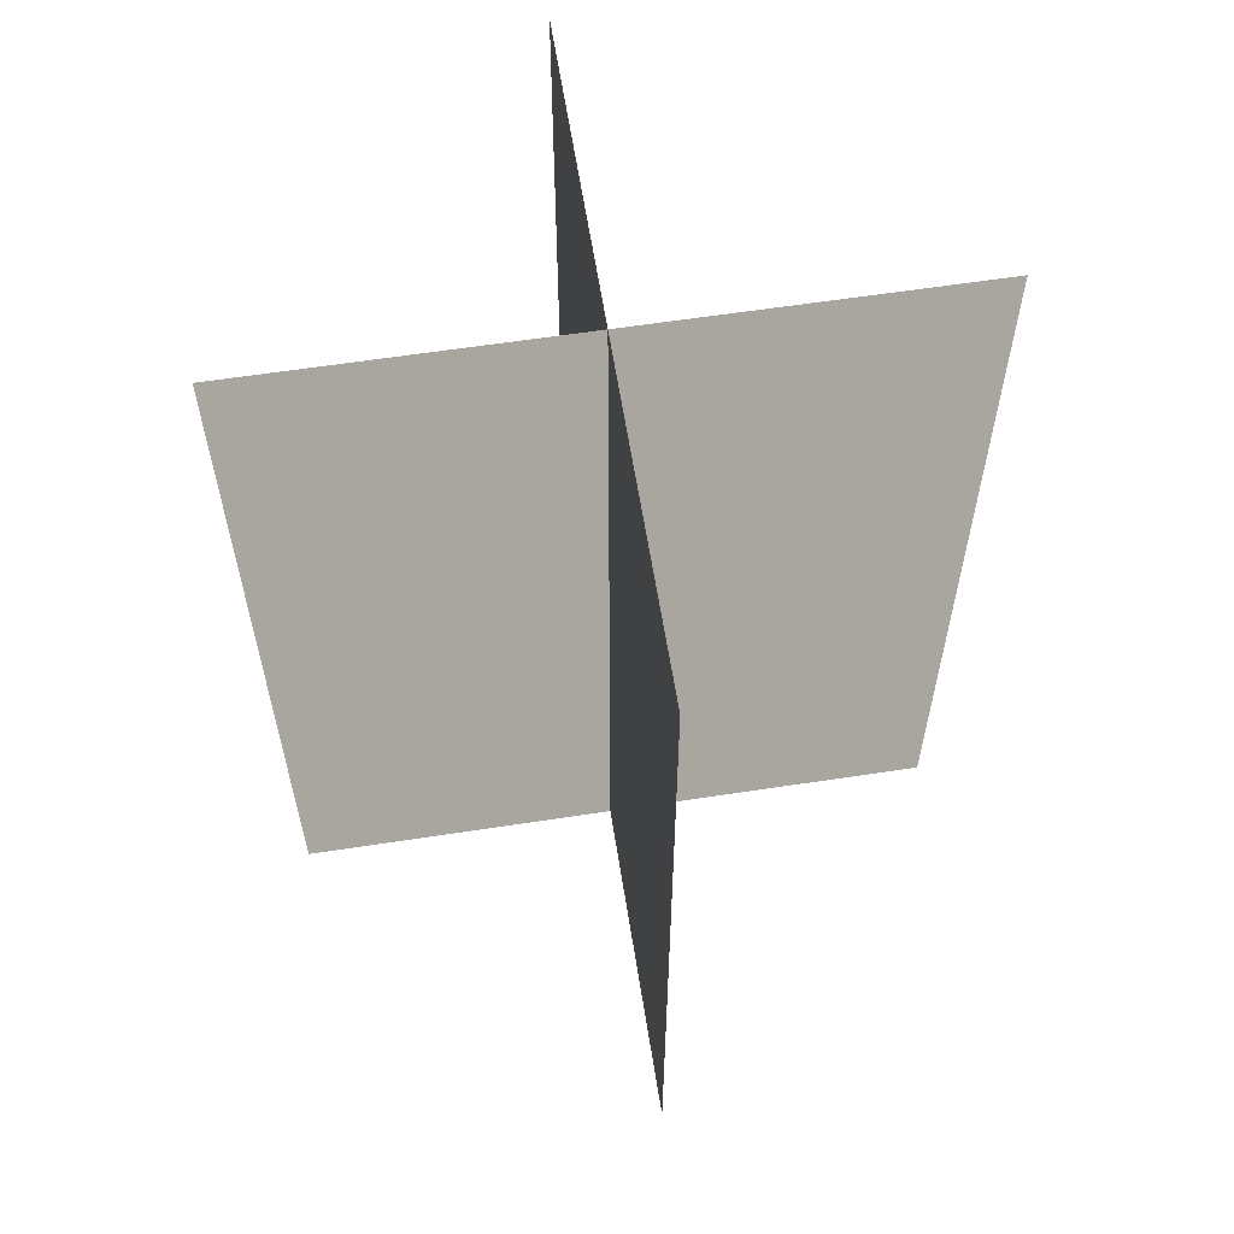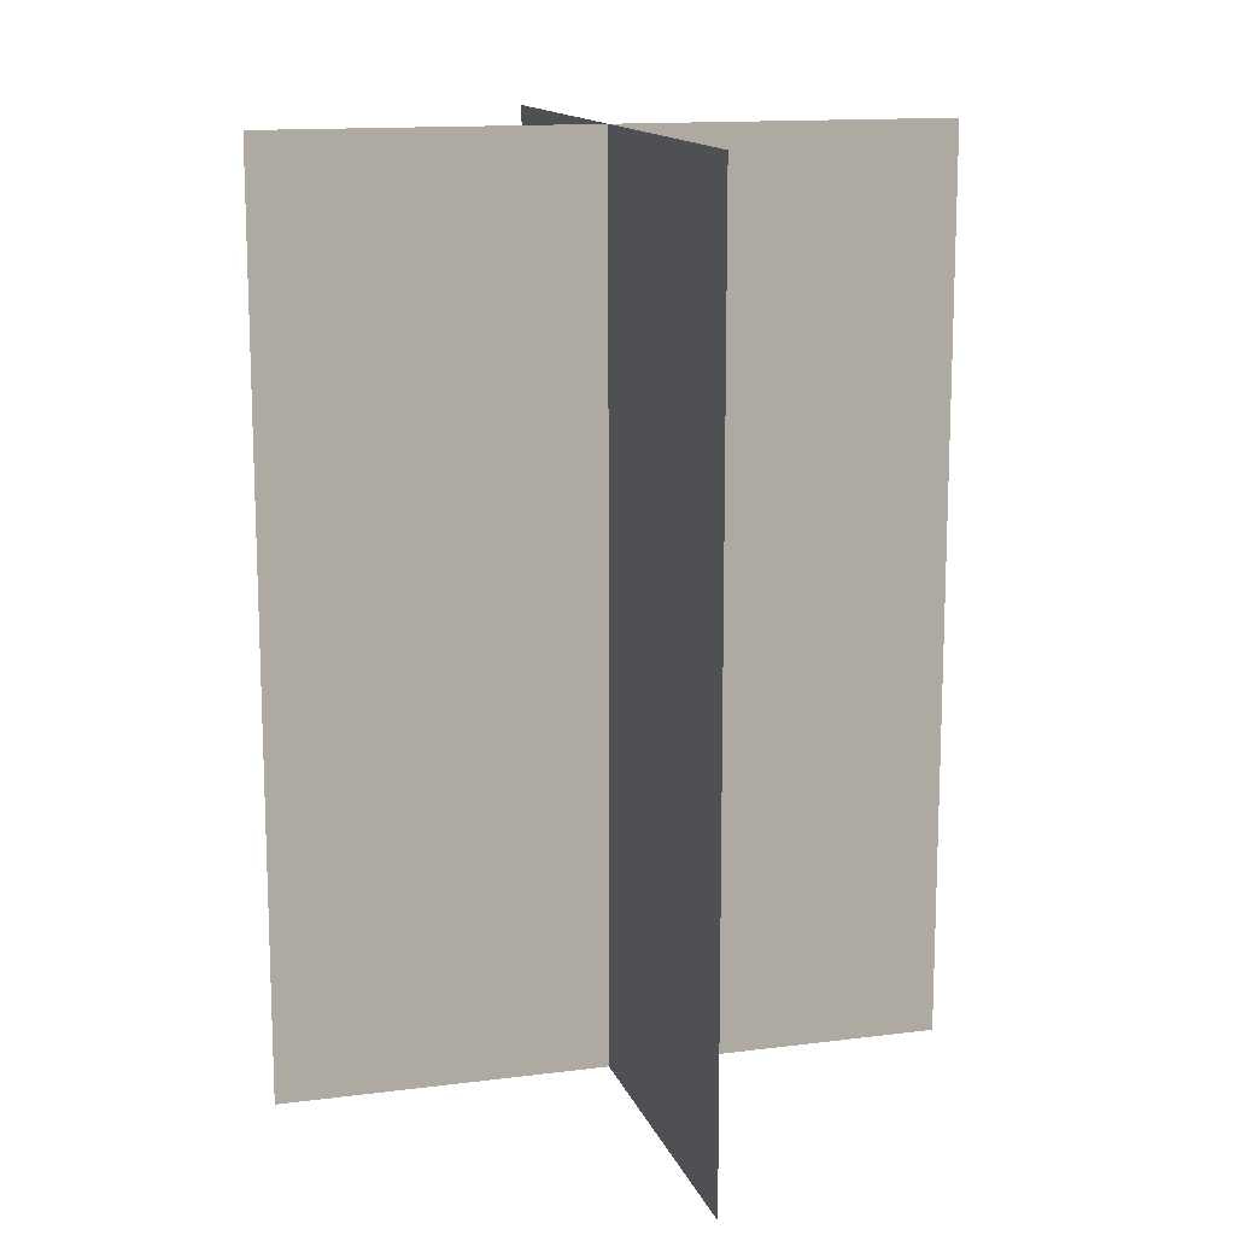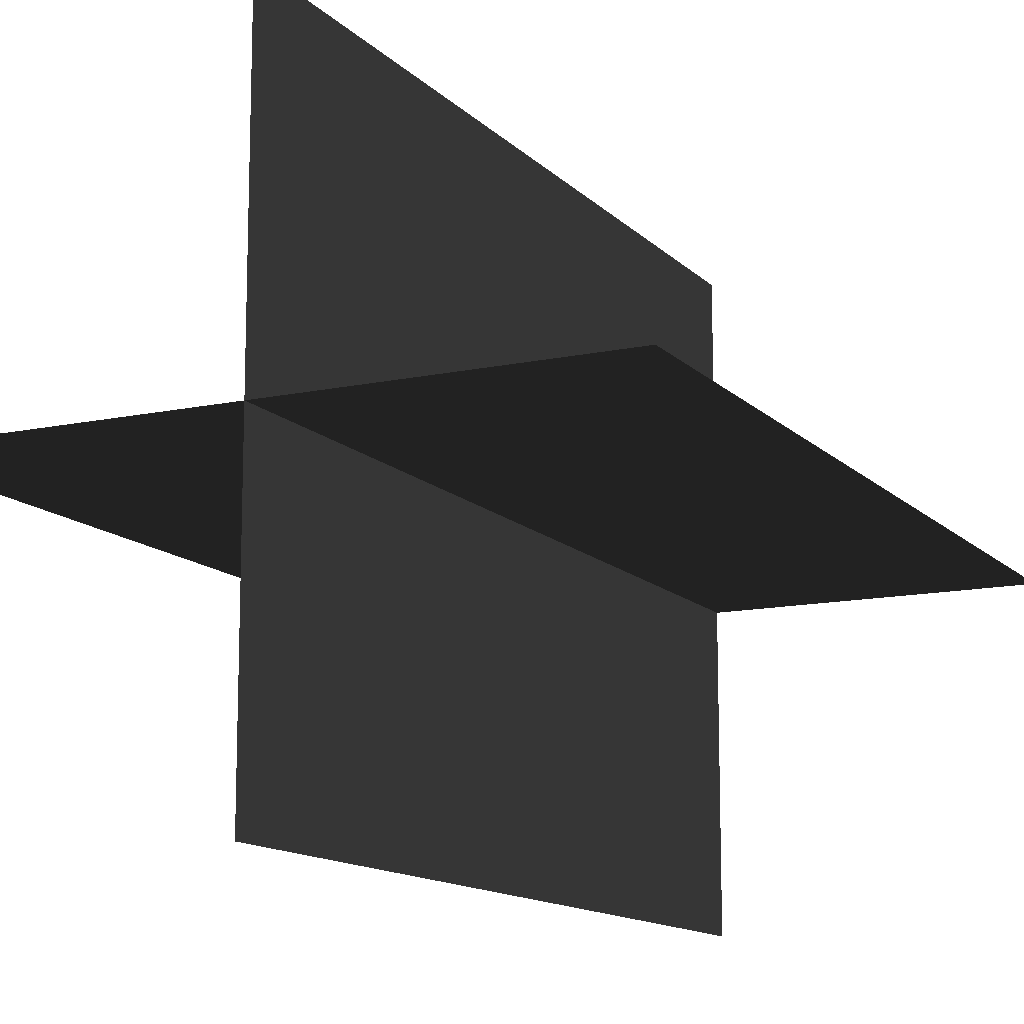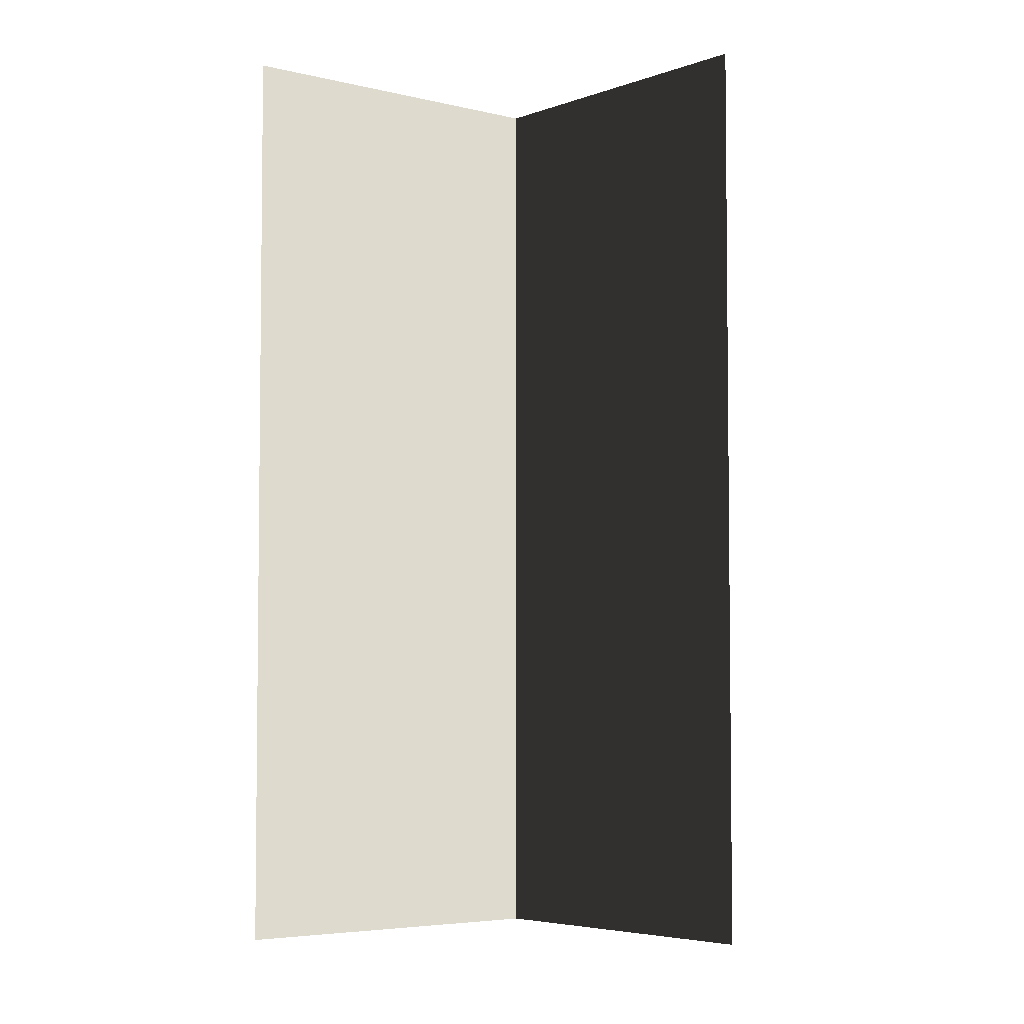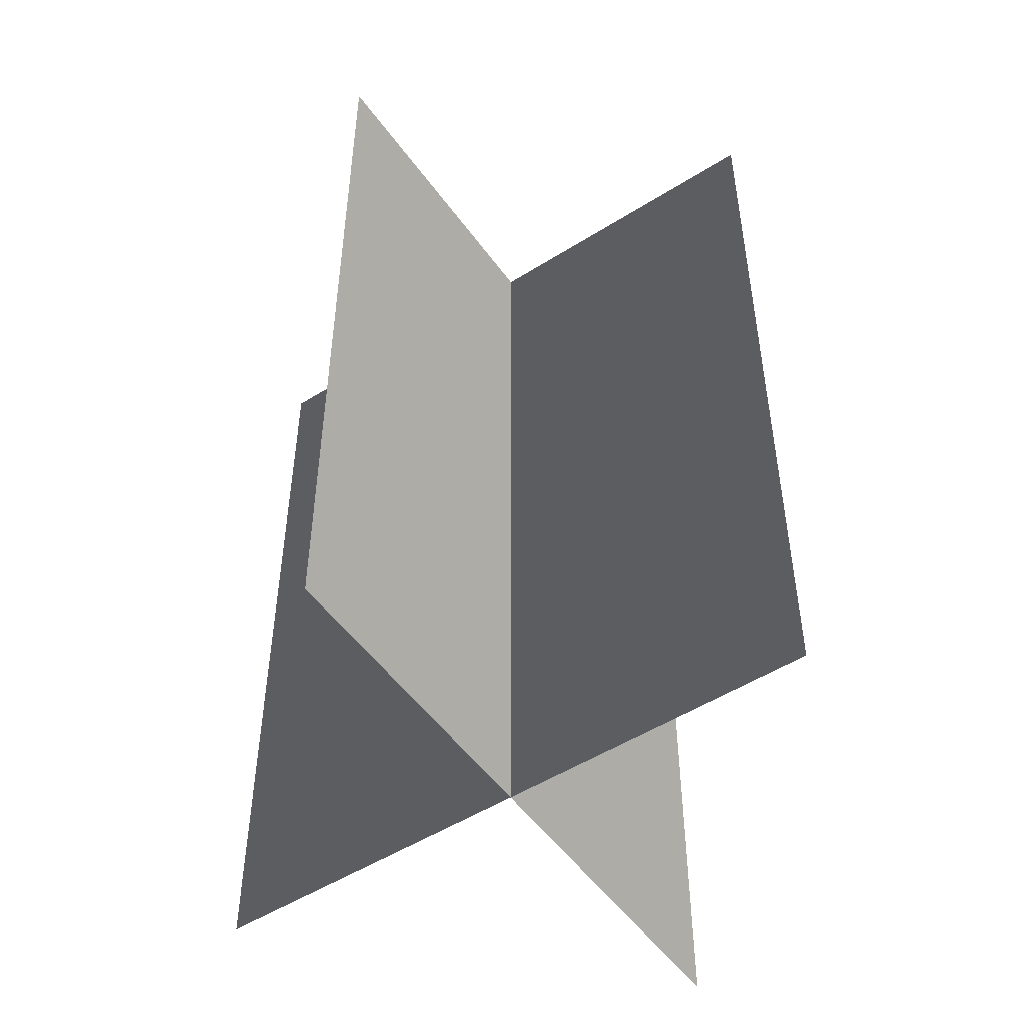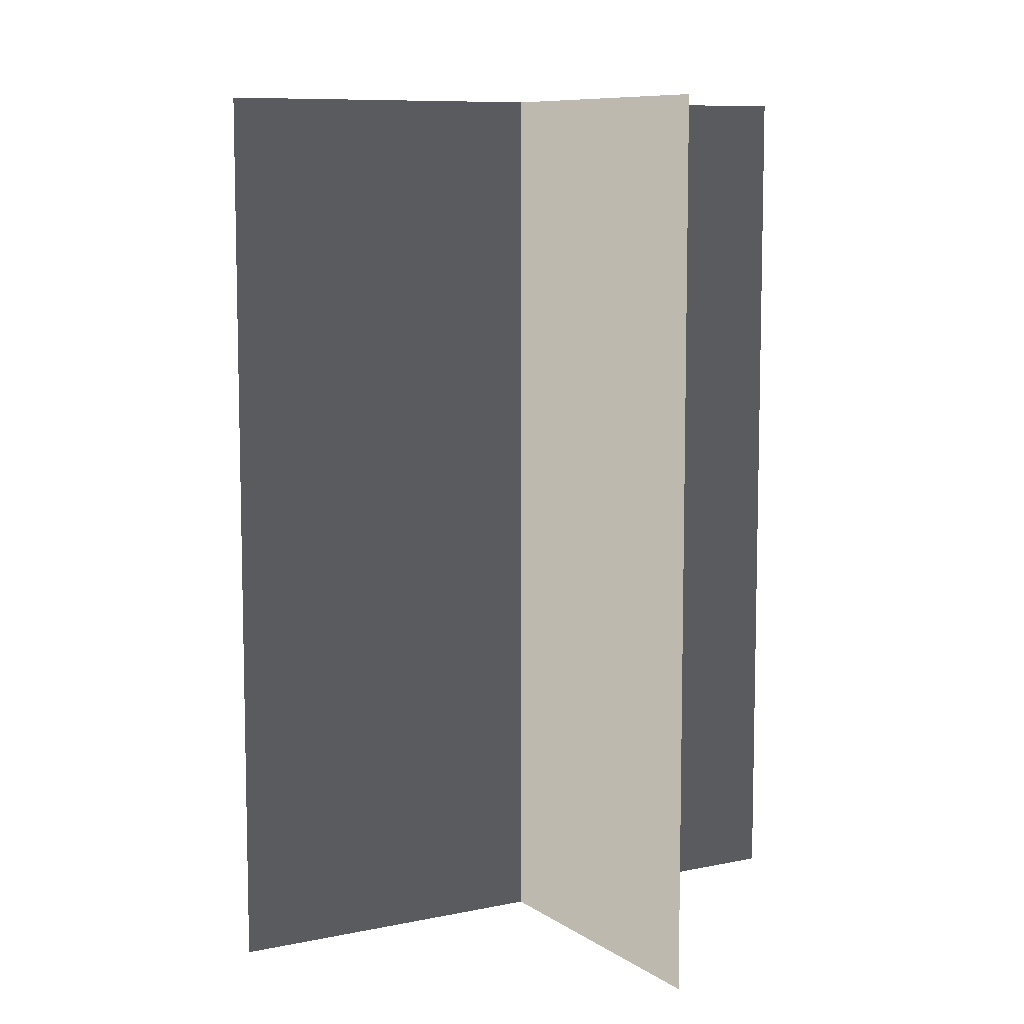
<metadata>
{"format":"obj","ext":"obj","renderer":"f3d","projection":"perspective","resolution":1024,"background":"white","views":[{"elev":61.2,"azim":171.1,"up":"+Z"},{"elev":13.8,"azim":164.1,"up":"+Z"},{"elev":-13.0,"azim":26.3,"up":"+Y"},{"elev":-4.6,"azim":-129.4,"up":"+Z"},{"elev":-51.1,"azim":34.5,"up":"+Z"},{"elev":8.7,"azim":-30.0,"up":"+Z"}]}
</metadata>
<code>
v 0.005385 0.1548 1.722e-06
v 0.005385 0.1548 0.4323
v 0.005385 -0.1631 1.68e-06
v 0.005385 -0.1631 0.4323
v -0.1562 -0.009193 1.7e-06
v -0.1562 -0.009193 0.4323
v 0.1616 -0.009193 1.7e-06
v 0.1616 -0.009193 0.4323
g Palm_Tree_23736_493
f 1 3 2
f 2 3 4
f 5 7 6
f 6 7 8

</code>
